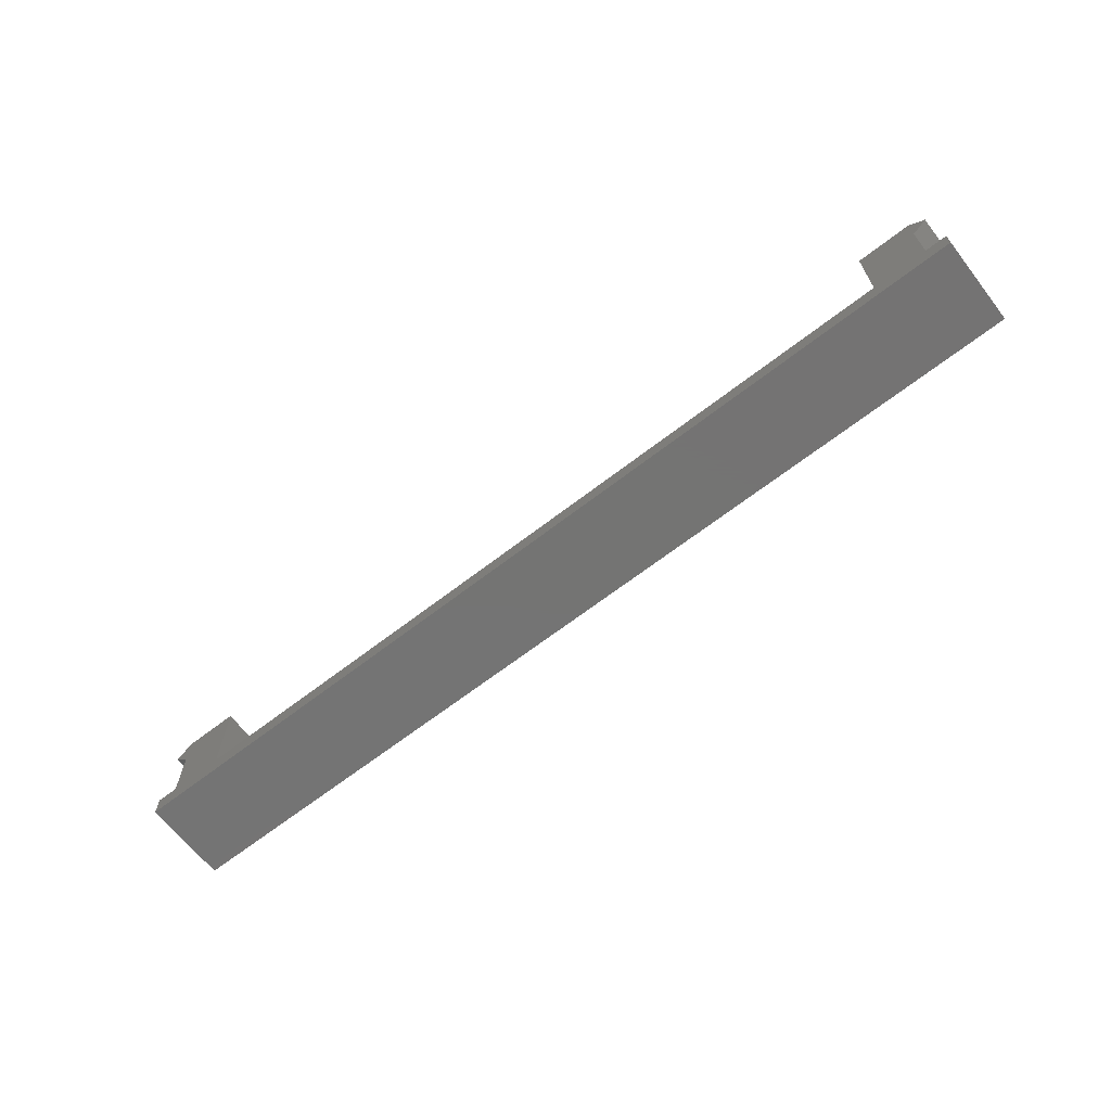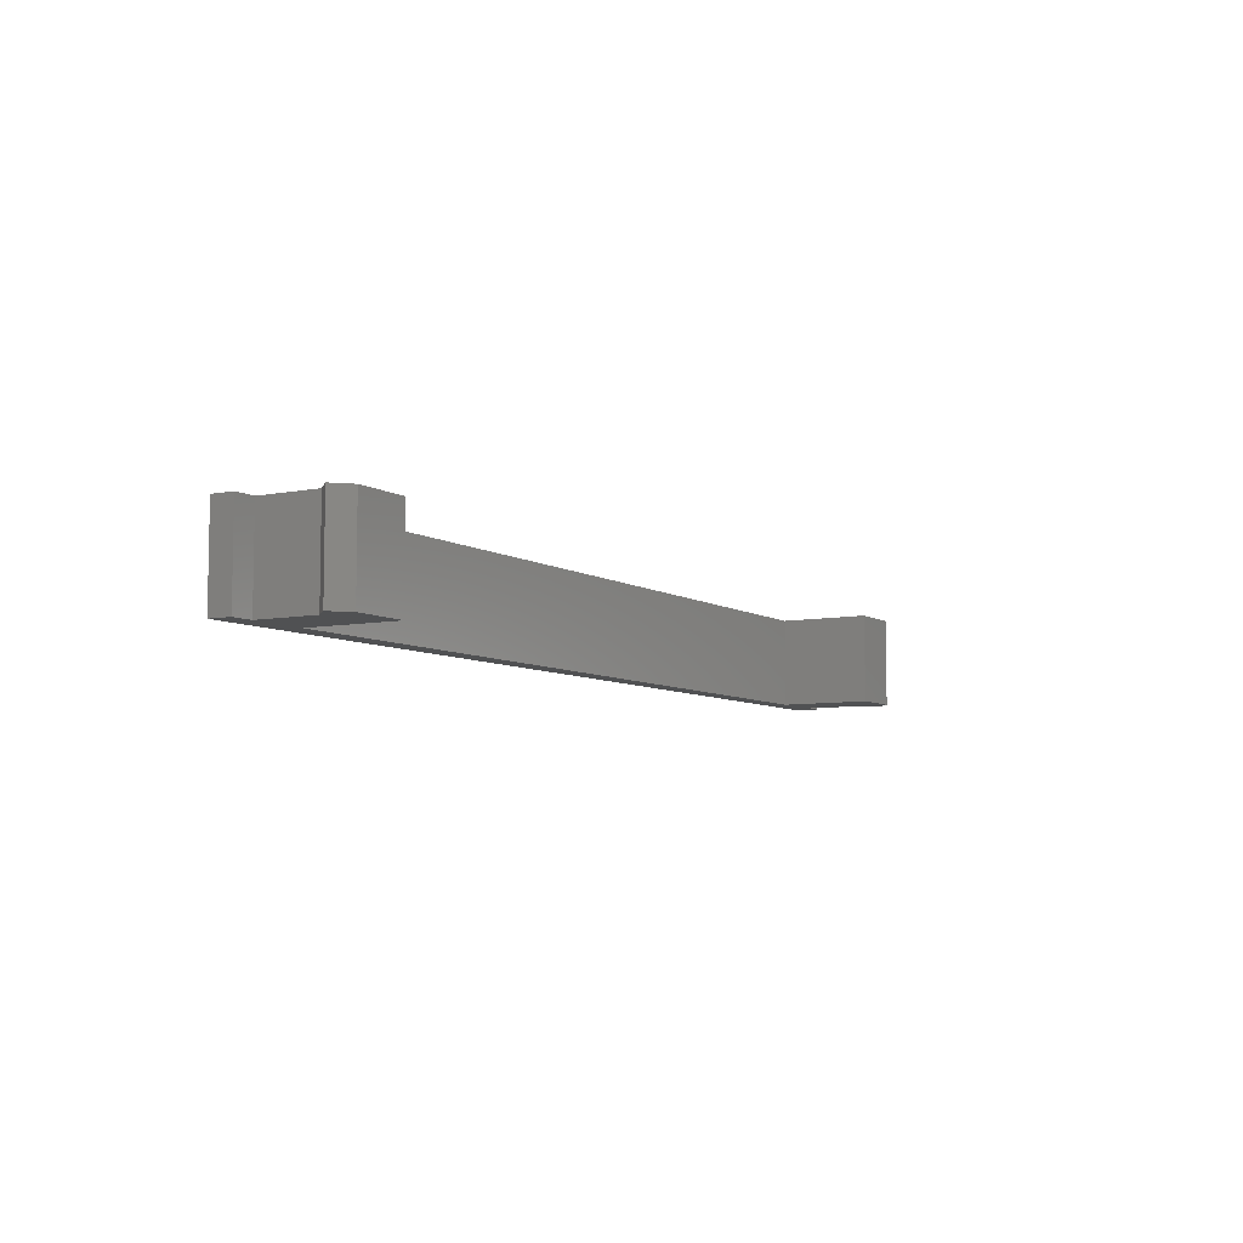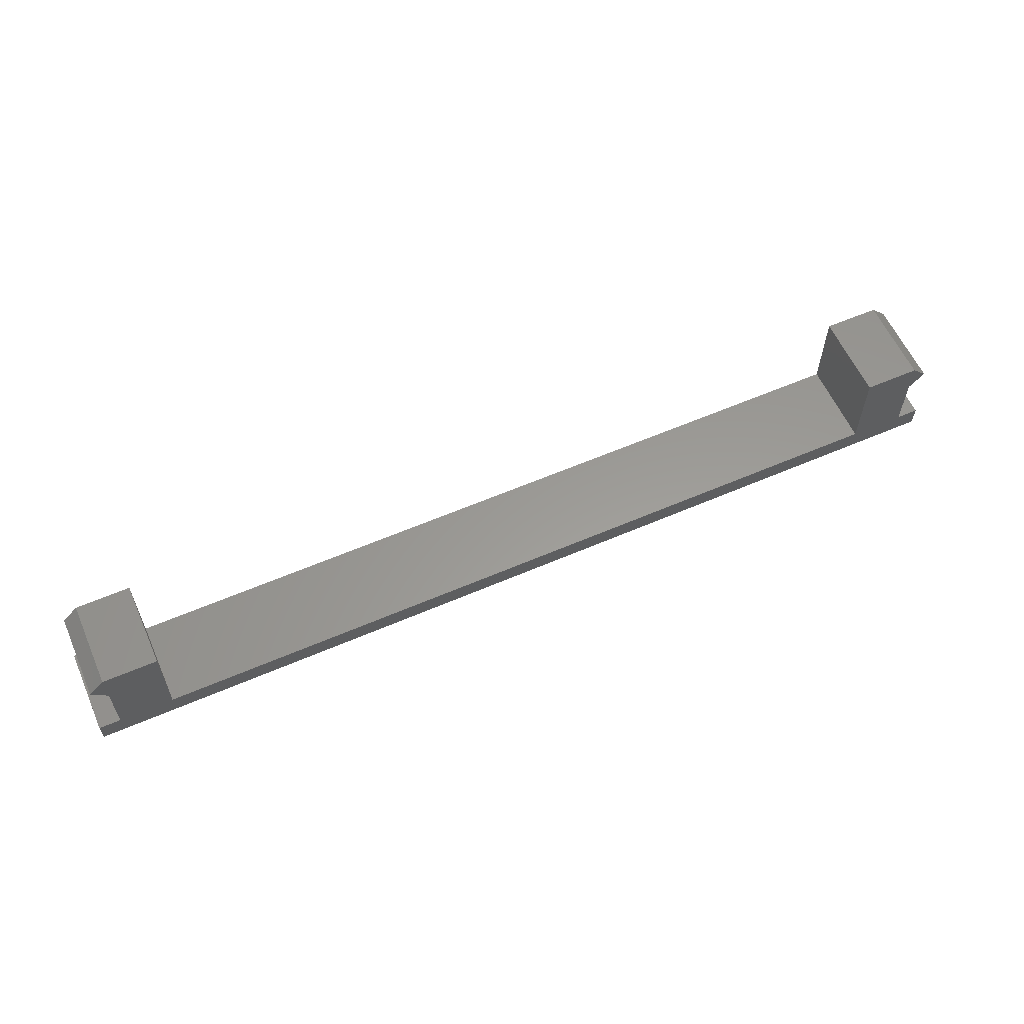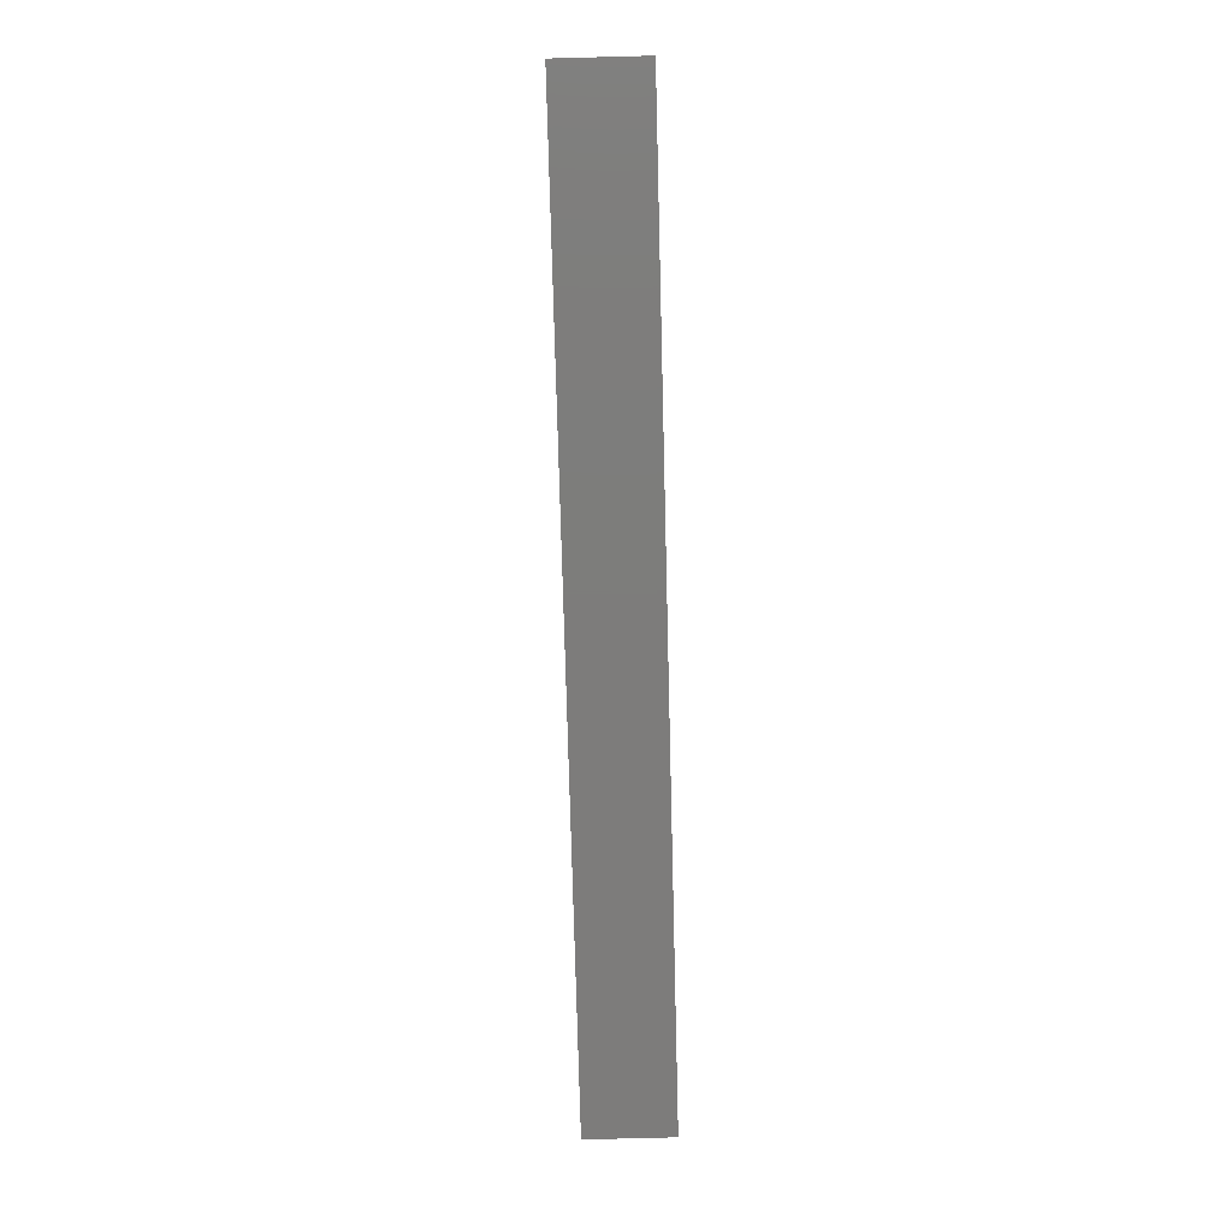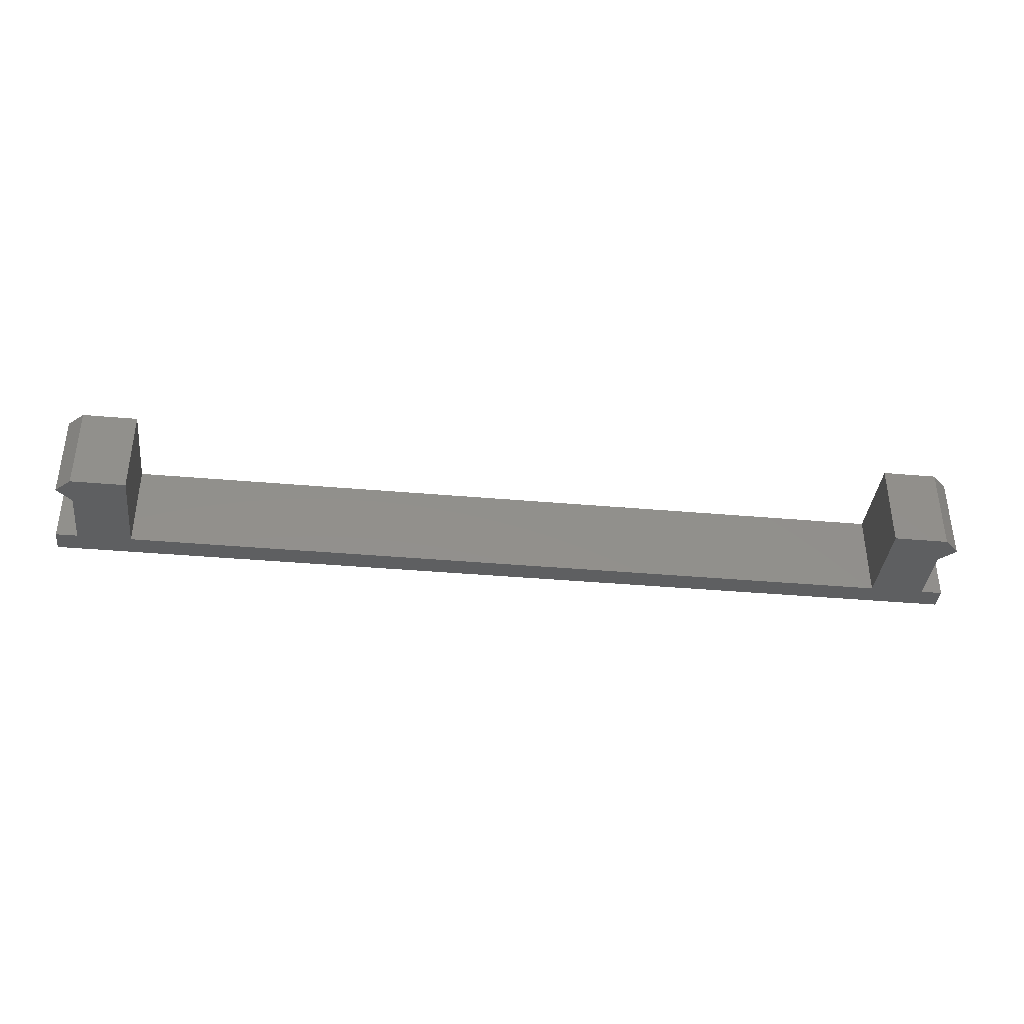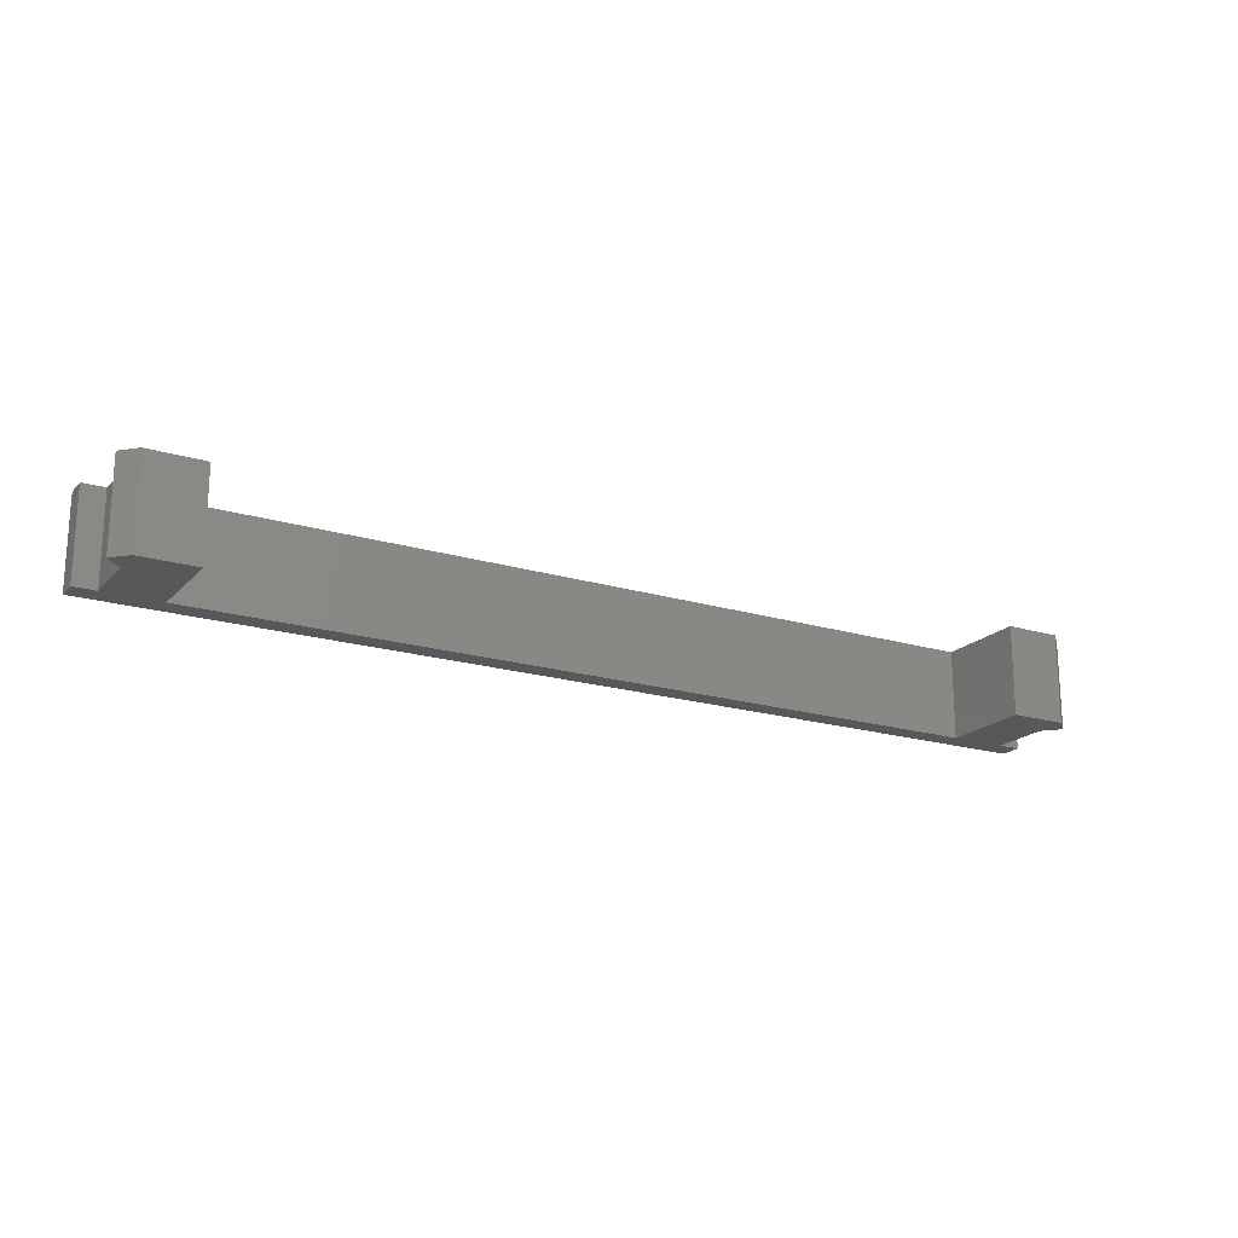
<metadata>
{"format":"stl","ext":"stl","renderer":"f3d","projection":"perspective","resolution":1024,"background":"white","views":[{"elev":-66.0,"azim":37.9,"up":"+Z"},{"elev":-6.9,"azim":-59.6,"up":"+Y"},{"elev":59.6,"azim":-23.9,"up":"+Z"},{"elev":-76.2,"azim":-88.5,"up":"+Z"},{"elev":-38.0,"azim":-6.4,"up":"+Y"},{"elev":-19.3,"azim":-29.5,"up":"+Y"}]}
</metadata>
<code>
# stl→obj: 36 verts, 72 faces
v -2 122.9 -2
v -2 122.9 0
v -2 130.9 -2
v -2 130.9 0
v 84 122.9 -2
v 0 122.9 0
v 5 122.9 0
v 84 122.9 0
v 82 122.9 0
v 0 122.9 5.386
v 5 122.9 8.214
v 0.0002136 122.9 8.214
v -1.11e-16 122.9 5.386
v -1.414 122.9 6.8
v 1.11e-16 122.9 8.214
v 84 130.9 -2
v 0 130.9 0
v 5 130.9 0
v 0 130.9 5.386
v -1.11e-16 130.9 5.386
v -1.414 130.9 6.8
v 0.0002136 130.9 8.214
v 1.11e-16 130.9 8.214
v 77 130.9 0
v 82 130.9 5.386
v 82 130.9 8.214
v 82 130.9 0
v 77 130.9 8.214
v 84 130.9 0
v 5 130.9 8.214
v 77 122.9 0
v 77 122.9 8.214
v 82 122.9 8.214
v 82 122.9 5.386
v 83.41 130.9 6.8
v 83.41 122.9 6.8
f 1 2 3
f 3 2 4
f 2 1 5
f 6 2 5
f 7 6 5
f 8 9 5
f 9 7 5
f 10 6 11
f 10 12 13
f 11 12 10
f 11 6 7
f 14 12 15
f 14 13 12
f 1 3 5
f 5 3 16
f 3 4 16
f 16 4 17
f 18 17 19
f 19 20 21
f 22 21 23
f 18 19 22
f 19 21 22
f 16 17 18
f 24 16 18
f 25 26 26
f 27 24 28
f 27 28 25
f 28 26 25
f 16 24 27
f 29 16 27
f 18 22 30
f 4 2 6
f 17 4 6
f 6 10 17
f 17 10 19
f 13 20 10
f 10 20 19
f 14 21 13
f 13 21 20
f 21 14 15
f 23 21 15
f 23 15 12
f 22 23 12
f 22 12 11
f 30 22 11
f 11 7 18
f 30 11 18
f 31 7 9
f 18 7 31
f 31 24 18
f 32 31 9
f 33 32 34
f 34 32 9
f 33 33 34
f 34 9 27
f 25 34 27
f 27 9 8
f 29 27 8
f 8 5 16
f 29 8 16
f 25 26 35
f 35 26 36
f 36 26 33
f 33 33 26
f 26 33 26
f 28 32 33
f 26 28 33
f 31 32 24
f 24 32 28
f 36 33 34
f 36 34 25
f 35 36 25

</code>
